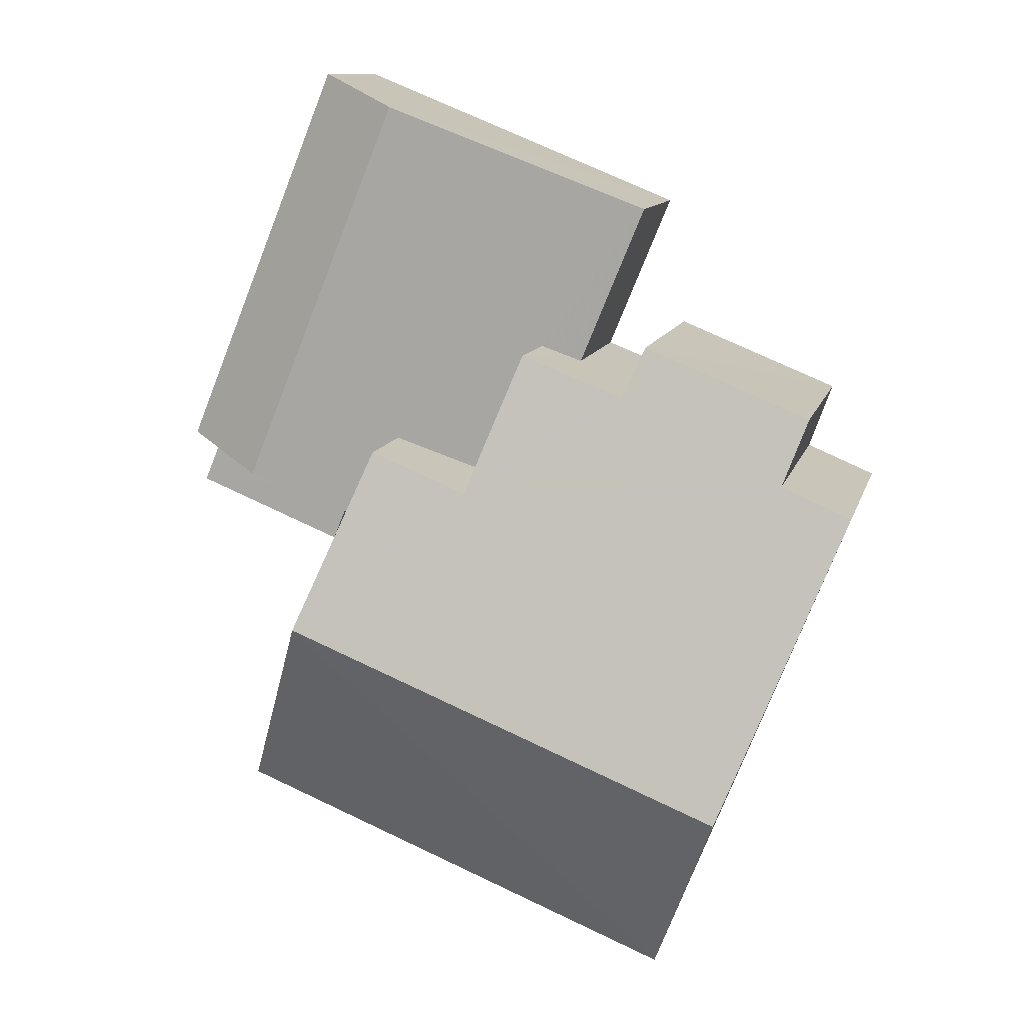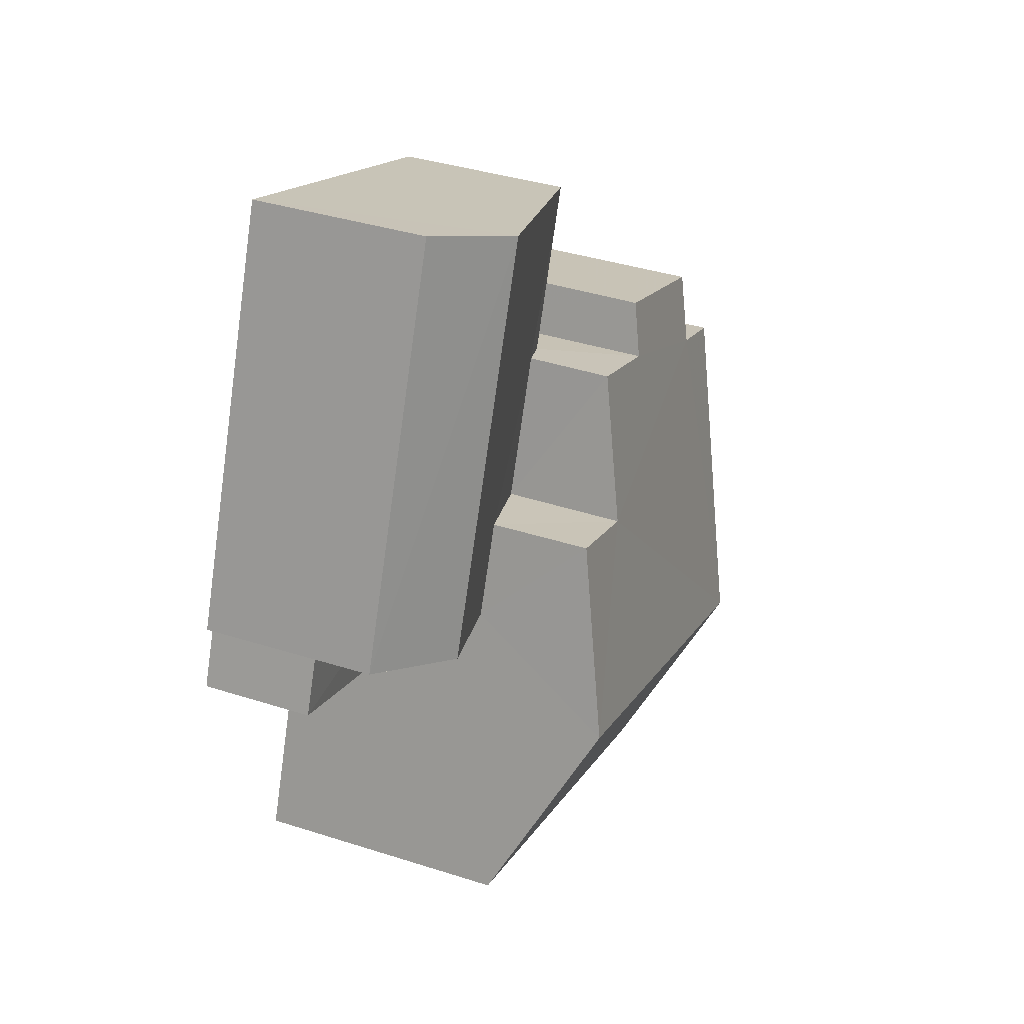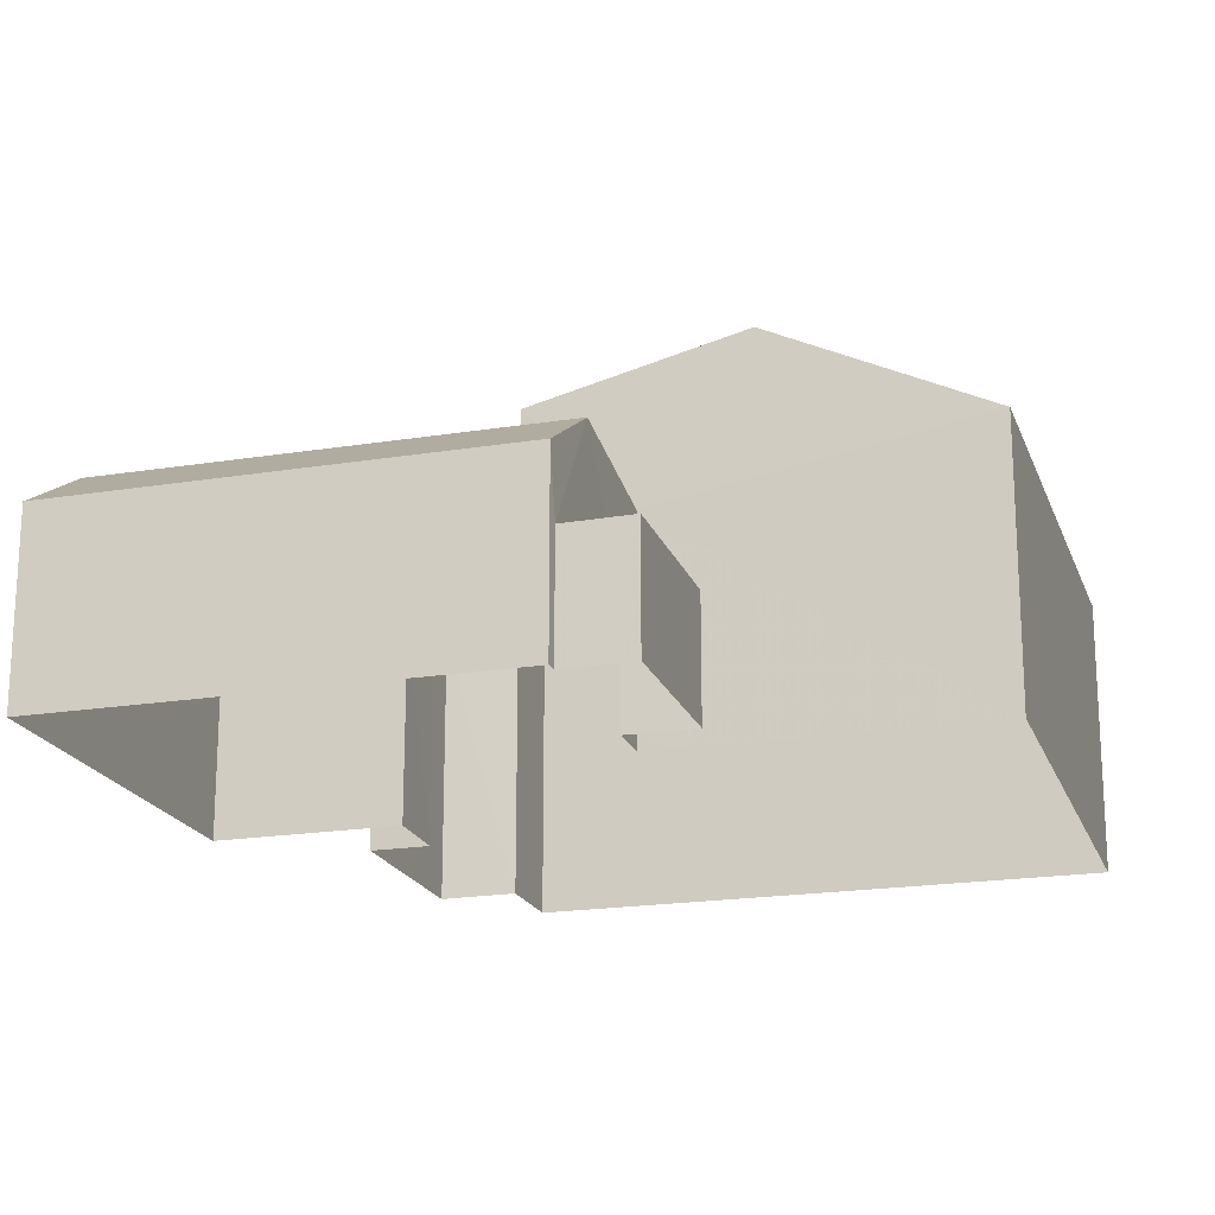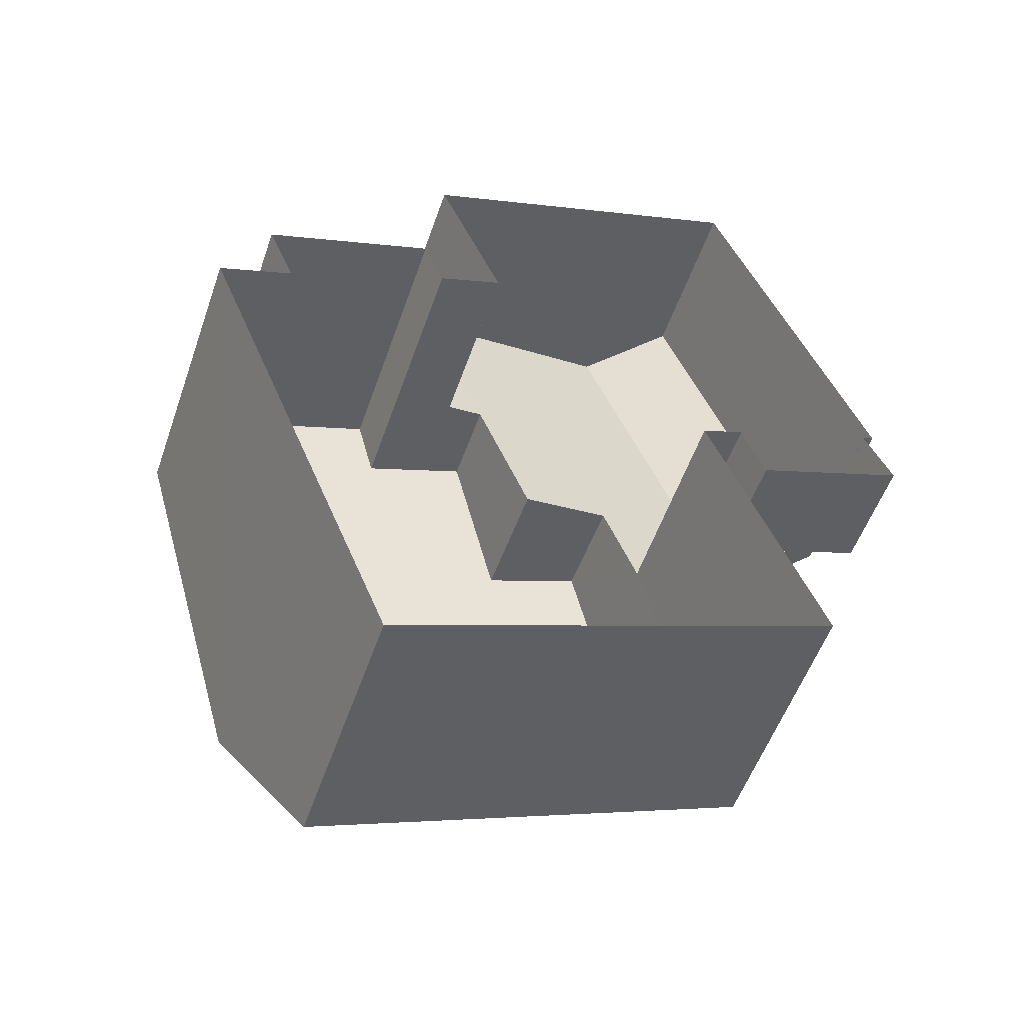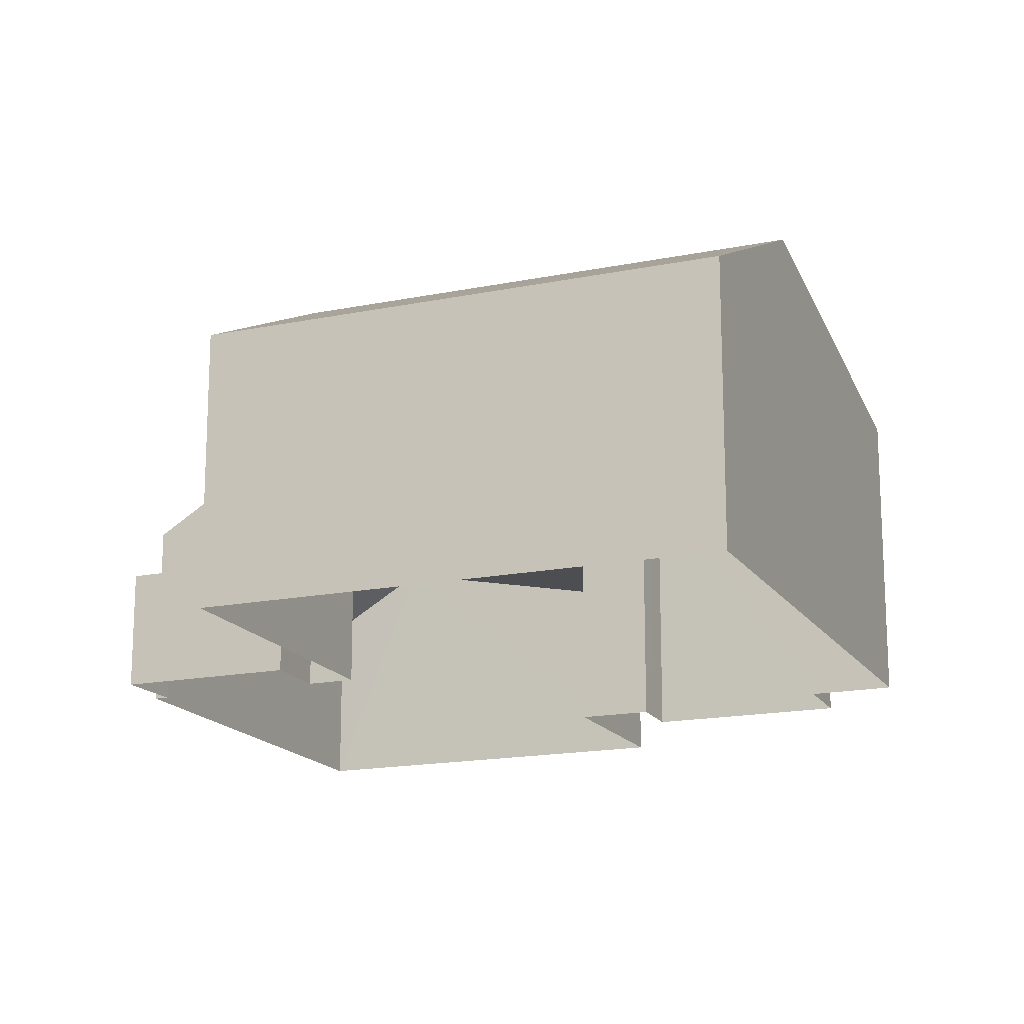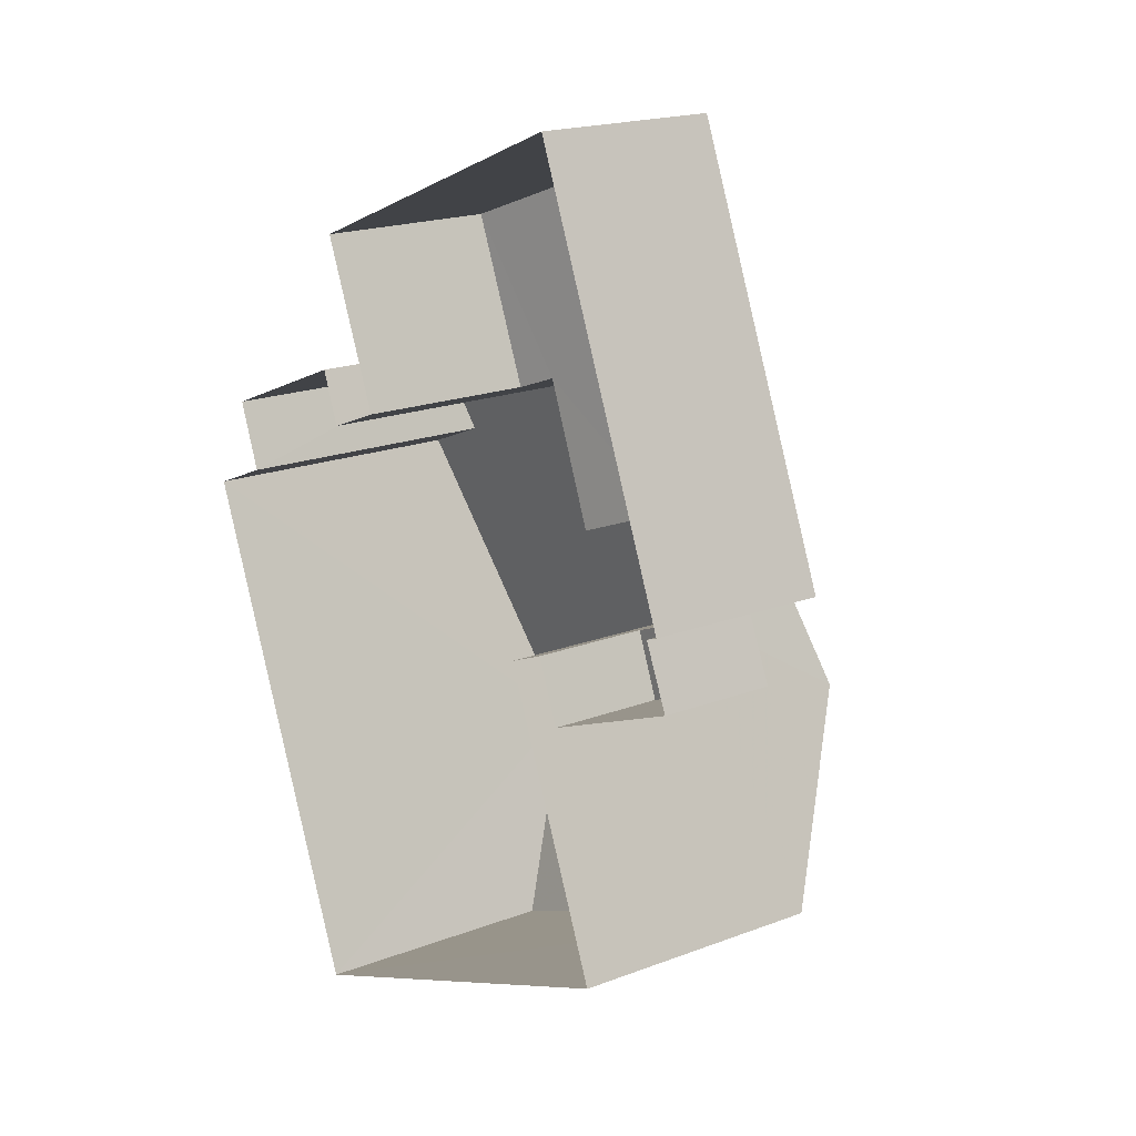
<metadata>
{"format":"obj","ext":"obj","renderer":"f3d","projection":"perspective","resolution":1024,"background":"white","views":[{"elev":11.1,"azim":13.5,"up":"+Y"},{"elev":39.2,"azim":-68.2,"up":"+Y"},{"elev":-19.7,"azim":-95.2,"up":"+Z"},{"elev":-53.7,"azim":160.8,"up":"+Y"},{"elev":-16.9,"azim":0.5,"up":"+Z"},{"elev":18.9,"azim":-126.1,"up":"+Y"}]}
</metadata>
<code>
v -3.158e+05 4.021e+04 4.527
v -3.158e+05 4.021e+04 4.53
v -3.158e+05 4.021e+04 4.531
v -3.158e+05 4.022e+04 4.528
v -3.158e+05 4.021e+04 4.528
v -3.158e+05 4.021e+04 4.532
v -3.158e+05 4.021e+04 4.531
v -3.158e+05 4.021e+04 4.531
v -3.158e+05 4.022e+04 4.53
v -3.158e+05 4.022e+04 4.529
v -3.158e+05 4.022e+04 4.532
v -3.158e+05 4.022e+04 4.533
v -3.158e+05 4.022e+04 4.532
v -3.158e+05 4.022e+04 4.53
v -3.158e+05 4.022e+04 4.53
v -3.158e+05 4.022e+04 4.53
v -3.158e+05 4.021e+04 7.578
v -3.158e+05 4.022e+04 7.23
v -3.158e+05 4.022e+04 7.578
v -3.158e+05 4.022e+04 6.842
v -3.158e+05 4.022e+04 6.952
v -3.158e+05 4.021e+04 7.23
v -3.158e+05 4.022e+04 6.841
v -3.158e+05 4.021e+04 6.952
v -3.158e+05 4.021e+04 9.192
v -3.158e+05 4.021e+04 7.913
v -3.158e+05 4.021e+04 9.189
v -3.158e+05 4.021e+04 7.916
v -3.158e+05 4.022e+04 6.843
v -3.158e+05 4.022e+04 6.844
v -3.158e+05 4.021e+04 6.017
v -3.158e+05 4.021e+04 6.018
v -3.158e+05 4.021e+04 6.017
v -3.158e+05 4.022e+04 6.018
v -3.158e+05 4.022e+04 8.568
v -3.158e+05 4.021e+04 8.568
v -3.158e+05 4.022e+04 8.091
v -3.158e+05 4.022e+04 8.091
v -3.158e+05 4.022e+04 7.915
v -3.158e+05 4.022e+04 7.916
v -3.158e+05 4.022e+04 8.143
v -3.158e+05 4.021e+04 8.143
f 1 2 3
f 4 5 1
f 6 7 8
f 4 9 10
f 11 12 13
f 13 7 6
f 10 9 14
f 12 15 16
f 16 3 7
f 9 3 16
f 4 1 3
f 9 4 3
f 13 12 7
f 12 16 7
f 17 18 19
f 20 19 21
f 17 22 18
f 20 21 23
f 21 18 24
f 19 18 21
f 25 26 27
f 25 28 26
f 19 29 17
f 19 30 29
f 31 32 33
f 31 34 32
f 35 25 36
f 37 36 38
f 39 40 38
f 36 25 27
f 41 27 42
f 39 38 41
f 41 38 36
f 41 36 27
f 31 33 8
f 7 31 8
f 30 12 11
f 29 30 11
f 24 36 37
f 21 24 37
f 3 2 22
f 35 18 22
f 35 22 25
f 22 2 28
f 22 28 25
f 11 13 34
f 7 3 31
f 34 31 17
f 29 11 34
f 31 3 22
f 29 34 17
f 17 31 22
f 16 15 20
f 23 16 20
f 32 6 8
f 33 32 8
f 26 1 27
f 1 5 27
f 5 42 27
f 40 14 9
f 38 40 9
f 40 39 10
f 14 40 10
f 41 5 4
f 41 42 5
f 39 4 10
f 39 41 4
f 34 6 32
f 34 13 6
f 9 23 38
f 38 23 37
f 9 16 23
f 37 23 21
f 28 2 1
f 26 28 1
f 20 15 19
f 15 12 19
f 12 30 19
f 18 35 36
f 24 18 36

</code>
